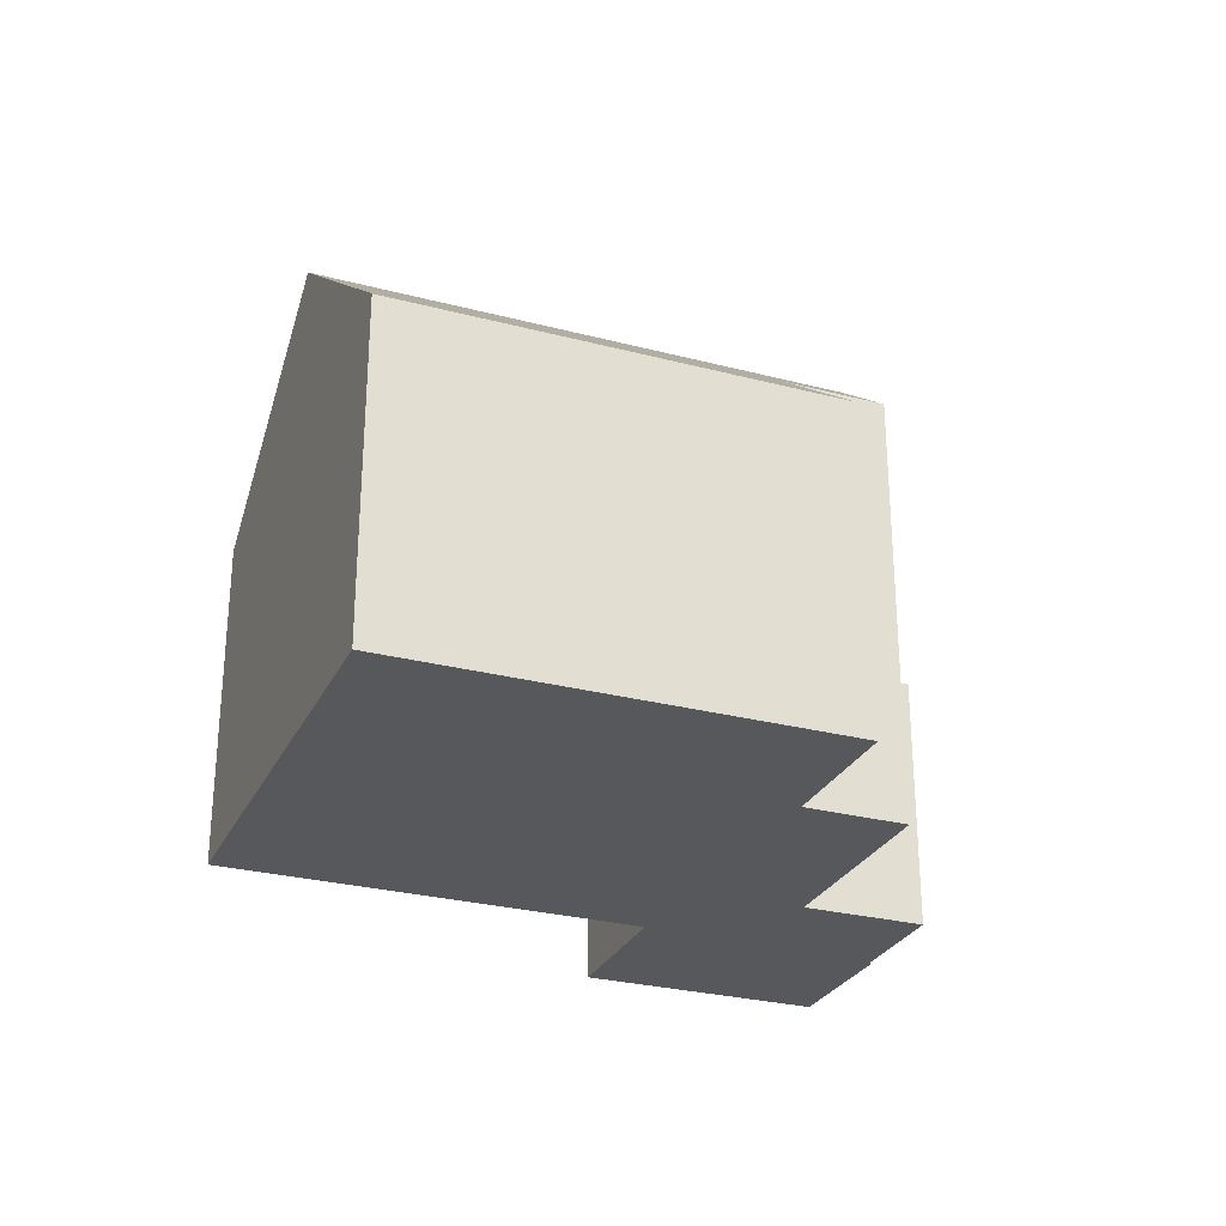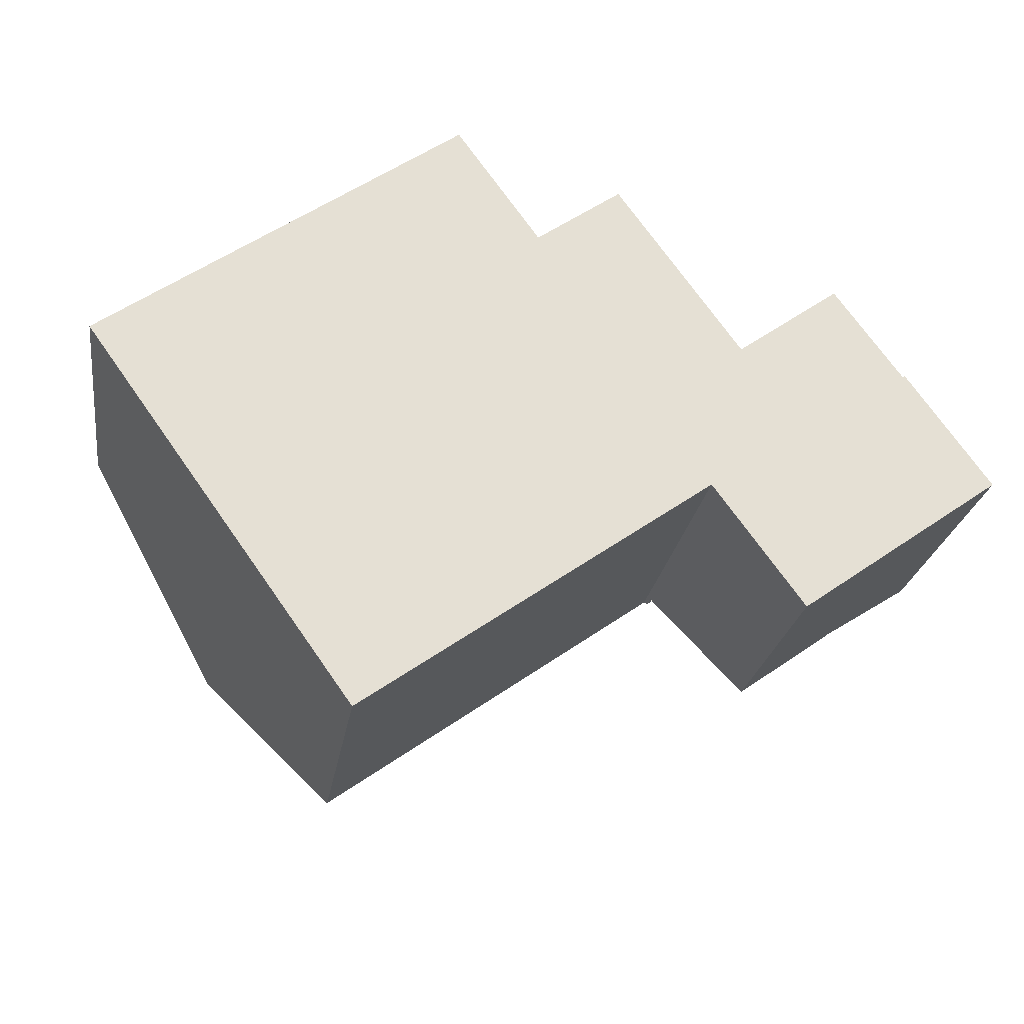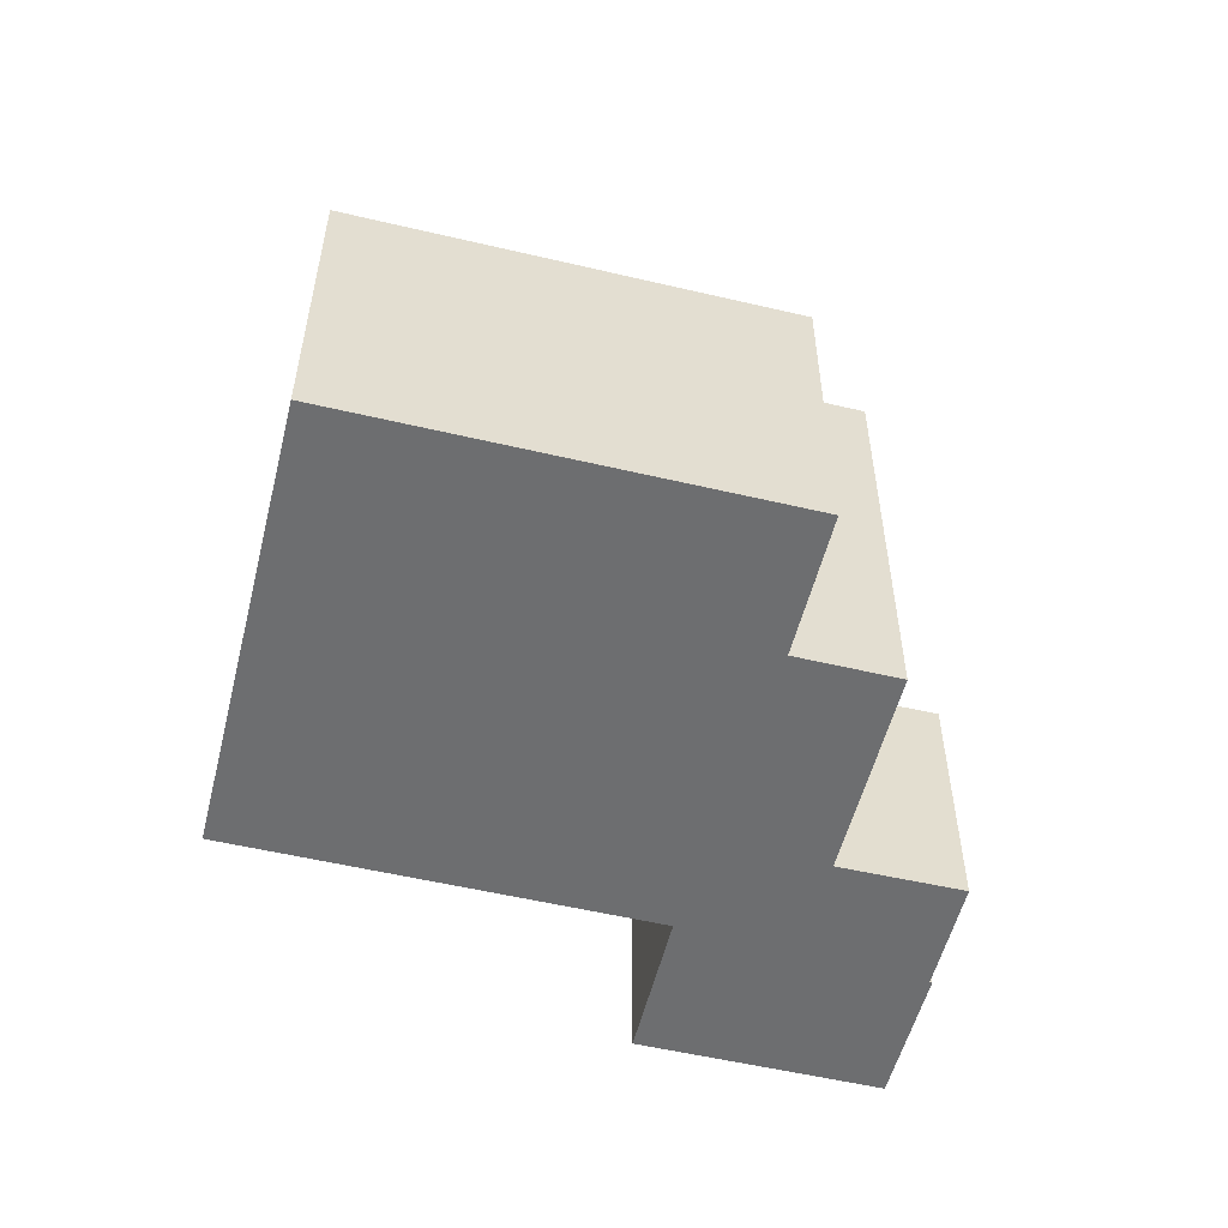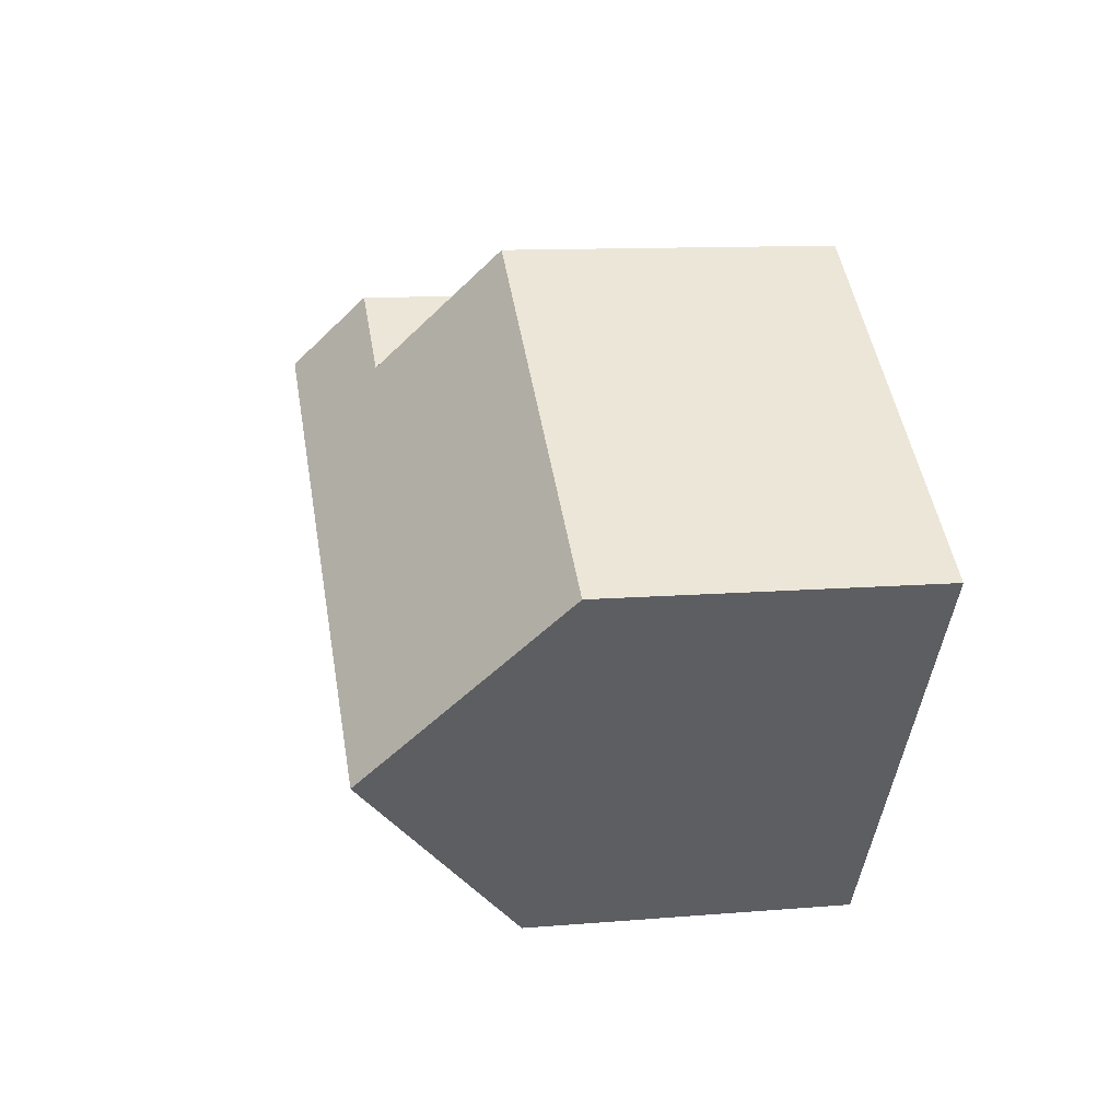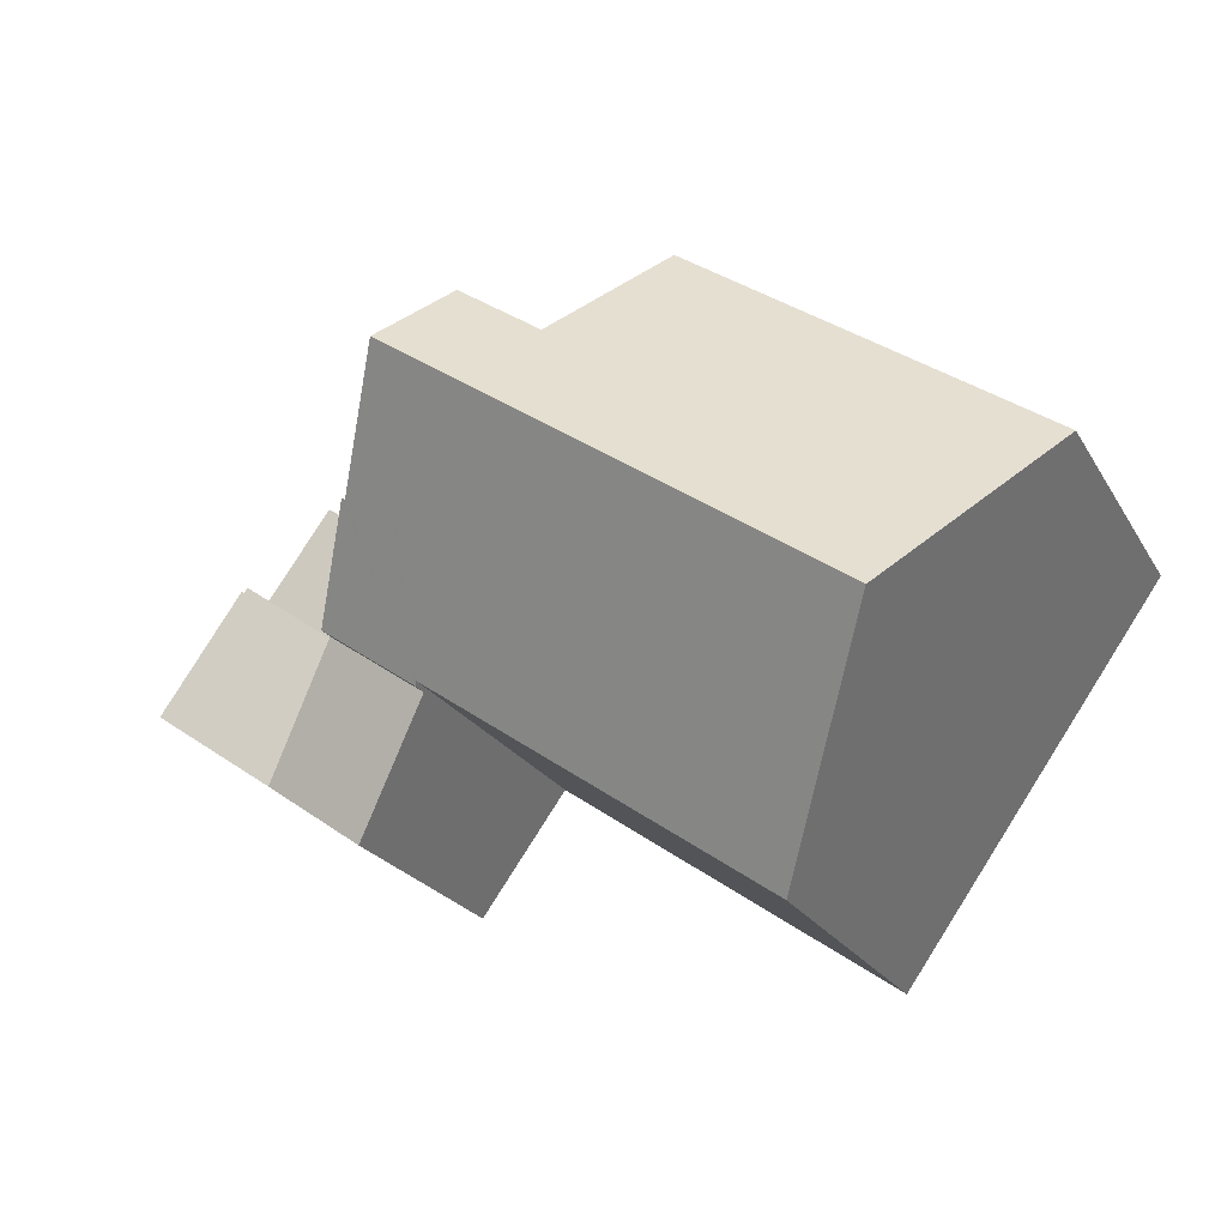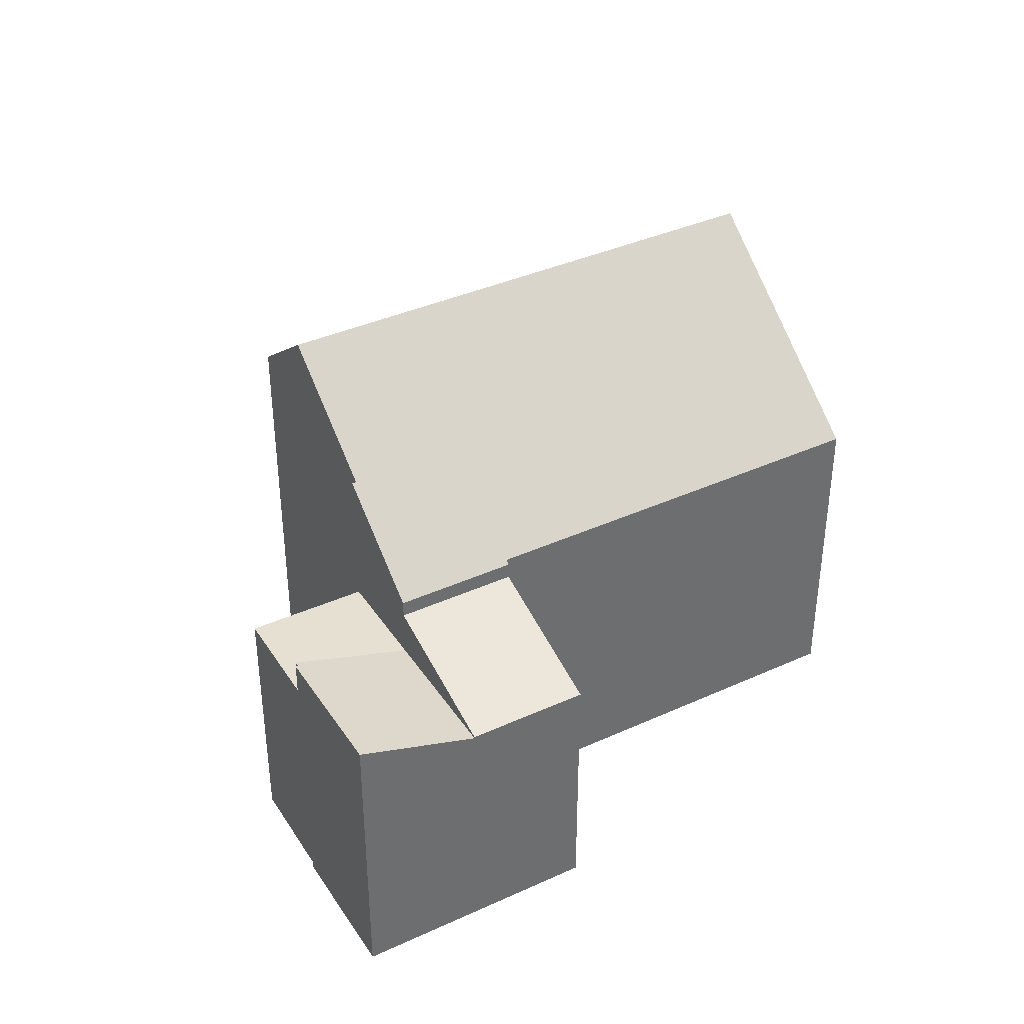
<metadata>
{"format":"obj","ext":"obj","renderer":"f3d","projection":"perspective","resolution":1024,"background":"white","views":[{"elev":-27.9,"azim":-57.2,"up":"+Y"},{"elev":-23.7,"azim":-8.6,"up":"+Z"},{"elev":-54.3,"azim":-49.5,"up":"+Y"},{"elev":11.3,"azim":-101.6,"up":"+Z"},{"elev":-23.2,"azim":-156.5,"up":"+Z"},{"elev":38.3,"azim":114.7,"up":"+Y"}]}
</metadata>
<code>
v  14.16 6.987 -2.999
v  16.28 5.921 -5.683
v  16.17 5.921 -5.764
v  17.36 5.92 -4.92
v  18.11 5.919 -4.38
v  18.36 5.919 -4.208
v  18.46 5.918 -4.133
v  16.48 6.986 -1.352
v  14.16 1.836e-16 -2.999
v  16.48 8.279e-17 -1.352
v  18.46 2.531e-16 -4.133
v  18.36 2.577e-16 -4.208
v  16.28 3.48e-16 -5.683
v  16.17 3.529e-16 -5.764
v  17.36 3.013e-16 -4.92
v  18.11 2.682e-16 -4.38
v  16.48 5.886 -1.352
v  17.3 5.886 2.3
v  18.76 5.886 0.279
v  15.04 5.886 0.664
v  15.04 -4.066e-17 0.664
v  17.3 -1.408e-16 2.3
v  18.76 -1.708e-17 0.279
v  7.881 7.443 5.618
v  3.065 11.45 -4.302
v  0 7.443 4.558e-16
v  10.95 11.45 1.316
v  8.248 7.443 5.879
v  10.16 9.941 3.201
v  12.11 9.945 4.584
v  13.26 11.45 2.968
v  14.16 7.367 -2.999
v  15.04 9.248 0.664
v  16.48 7.367 -1.352
v  14.95 9.248 0.605
v  14.11 7.442 -2.92
v  14.01 7.442 -2.988
v  13.8 7.442 -3.141
v  12.95 7.443 -3.741
v  6.125 7.449 -8.597
v  6.125 5.264e-16 -8.597
v  3.065 2.634e-16 -4.302
v  0 0 0
v  14.11 1.788e-16 -2.92
v  7.881 -3.44e-16 5.618
v  8.248 -3.6e-16 5.879
v  12.11 -2.807e-16 4.584
v  10.16 -1.96e-16 3.201
v  14.95 -3.705e-17 0.605
v  13.26 -1.817e-16 2.968
v  12.95 2.291e-16 -3.741
v  13.8 1.923e-16 -3.141
v  14.01 1.83e-16 -2.988
v  18.76 6.764 0.279
v  18.84 6.764 0.169
v  20.35 6.61 -2.79
v  18.46 5.886 -4.133
v  20.8 6.781 -2.474
v  18.89 6.783 0.205
v  18.84 -1.035e-17 0.169
v  18.89 -1.255e-17 0.205
v  20.8 1.515e-16 -2.474
v  20.35 1.708e-16 -2.79
g defaultobject
f 1 2 3
f 2 1 4
f 4 1 5
f 5 1 6
f 6 1 7
f 7 1 8
f 9 8 1
f 8 9 10
f 10 7 8
f 7 10 11
f 11 6 7
f 6 11 5
f 5 11 4
f 4 11 2
f 2 11 3
f 3 11 12
f 3 12 13
f 3 13 14
f 13 12 15
f 15 12 16
f 3 9 1
f 9 3 14
f 9 11 10
f 11 9 16
f 16 9 14
f 11 16 12
f 16 14 15
f 15 14 13
f 17 18 19
f 18 17 20
f 21 18 20
f 18 21 22
f 22 19 18
f 19 22 23
f 23 17 19
f 17 23 10
f 10 20 17
f 20 10 21
f 21 23 22
f 23 21 10
f 24 25 26
f 25 24 27
f 27 24 28
f 27 28 29
f 27 29 30
f 27 30 31
f 32 33 34
f 33 32 35
f 35 32 31
f 31 32 36
f 31 36 27
f 27 36 37
f 27 37 38
f 27 38 39
f 27 39 25
f 25 39 40
f 40 26 25
f 26 40 41
f 26 41 42
f 26 42 43
f 32 44 36
f 44 32 9
f 43 24 26
f 24 43 45
f 24 45 28
f 28 45 46
f 29 47 30
f 47 29 48
f 49 33 35
f 33 49 21
f 28 48 29
f 48 28 46
f 30 35 31
f 35 30 47
f 35 47 49
f 49 47 50
f 21 34 33
f 34 21 10
f 10 32 34
f 32 10 9
f 39 41 40
f 41 39 51
f 51 39 38
f 51 38 52
f 52 38 37
f 52 37 53
f 53 37 36
f 53 36 44
f 21 9 10
f 9 21 44
f 44 21 53
f 53 21 52
f 52 21 51
f 51 21 41
f 41 21 49
f 41 49 50
f 41 50 42
f 42 50 47
f 42 47 48
f 42 48 46
f 42 46 43
f 43 46 45
f 54 55 17
f 17 56 57
f 56 17 58
f 58 17 55
f 58 55 59
f 23 55 54
f 55 23 60
f 61 58 59
f 58 61 62
f 55 61 59
f 61 55 60
f 17 23 54
f 23 17 10
f 62 56 58
f 56 62 57
f 57 62 11
f 11 62 63
f 11 17 57
f 17 11 10
f 61 63 62
f 63 61 60
f 63 60 23
f 63 23 10
f 63 10 11

</code>
